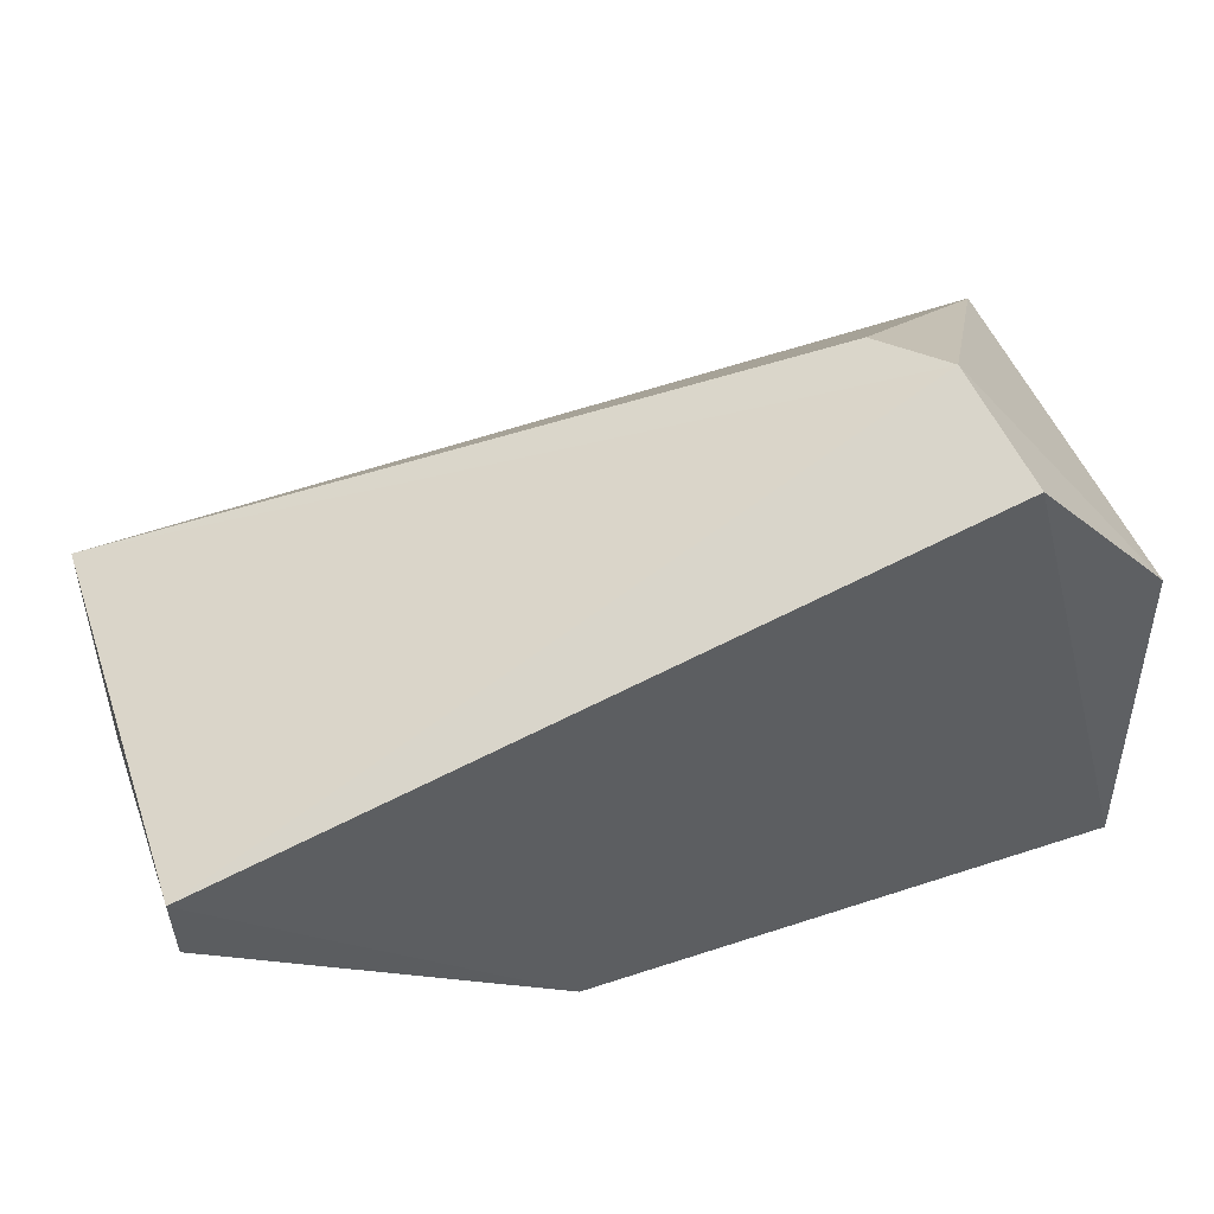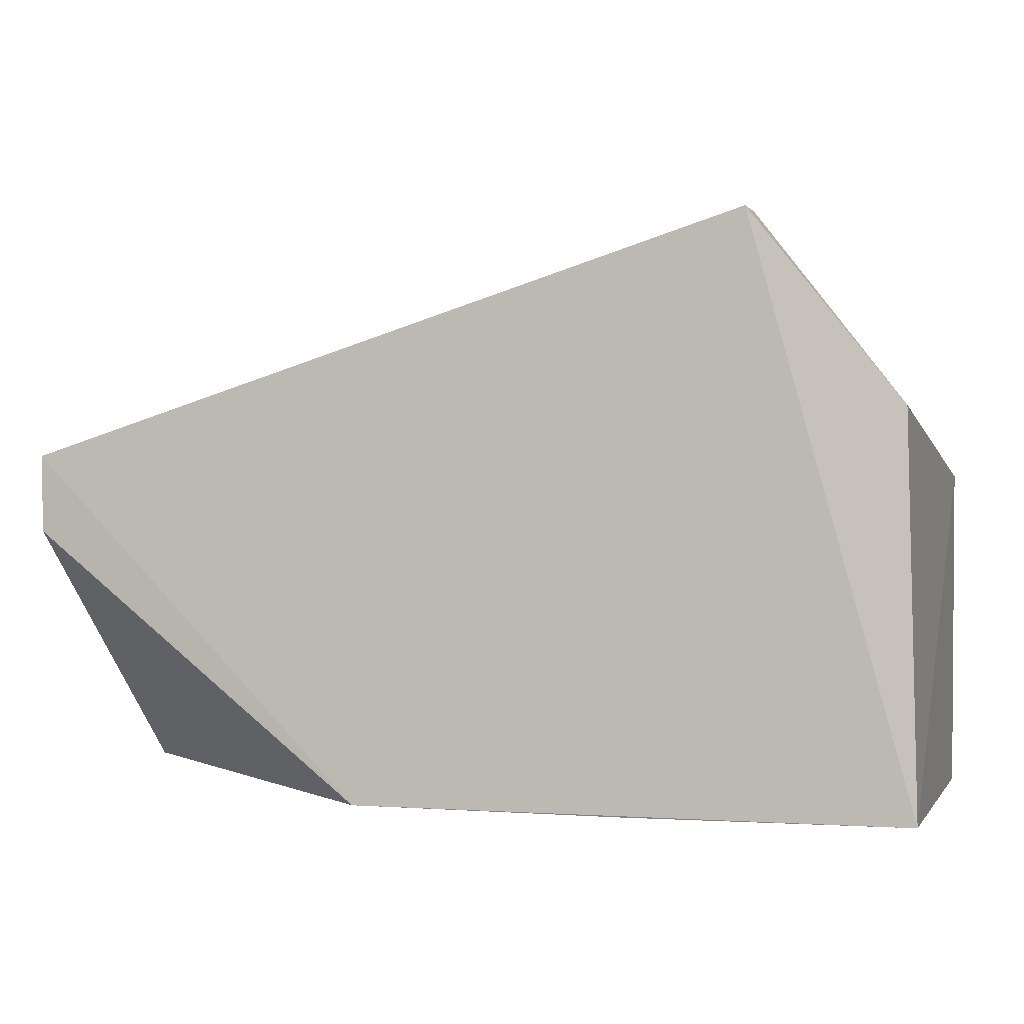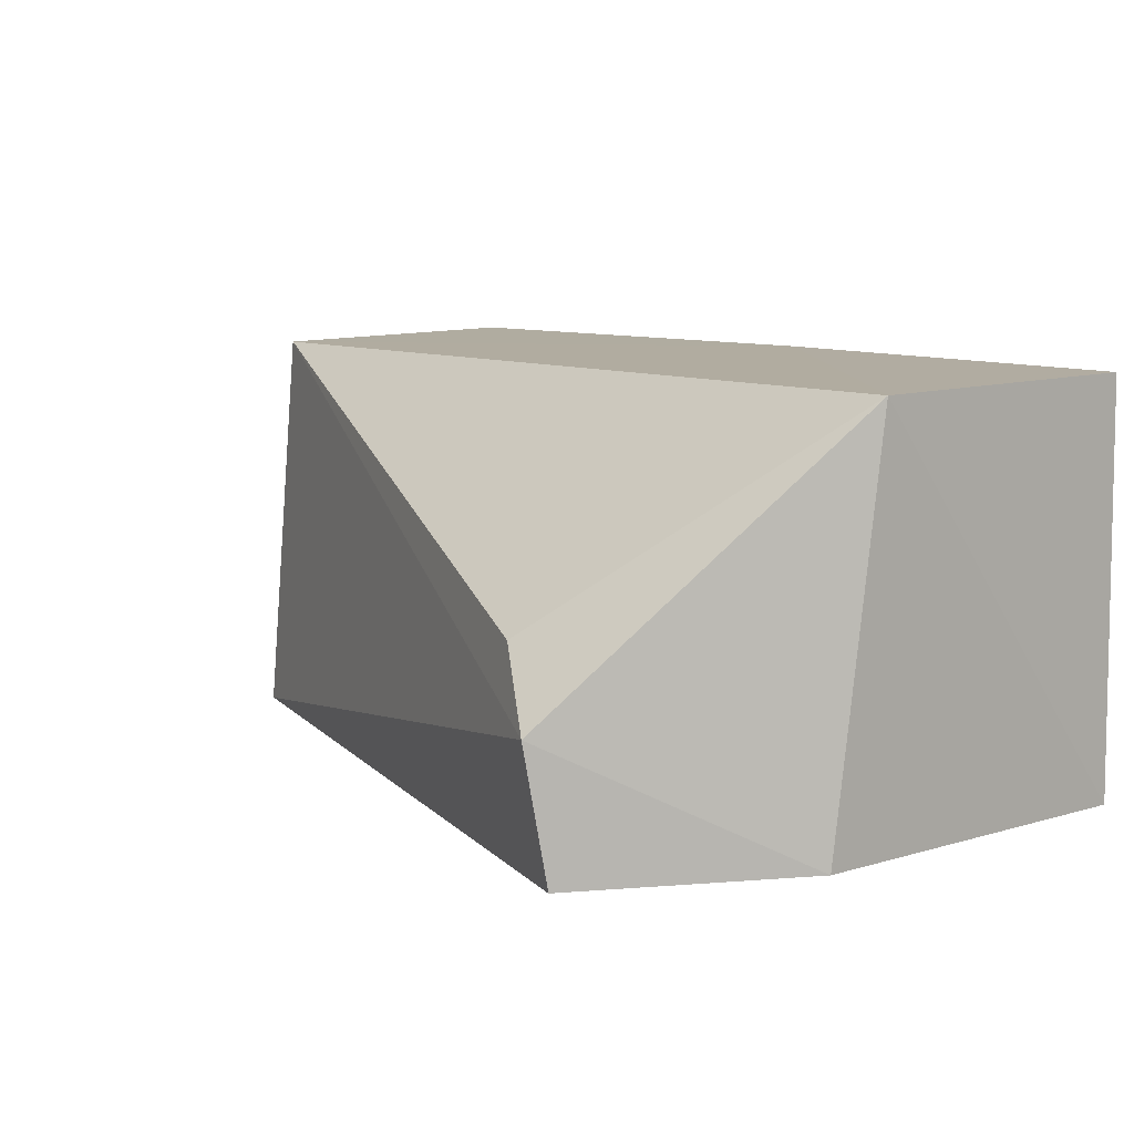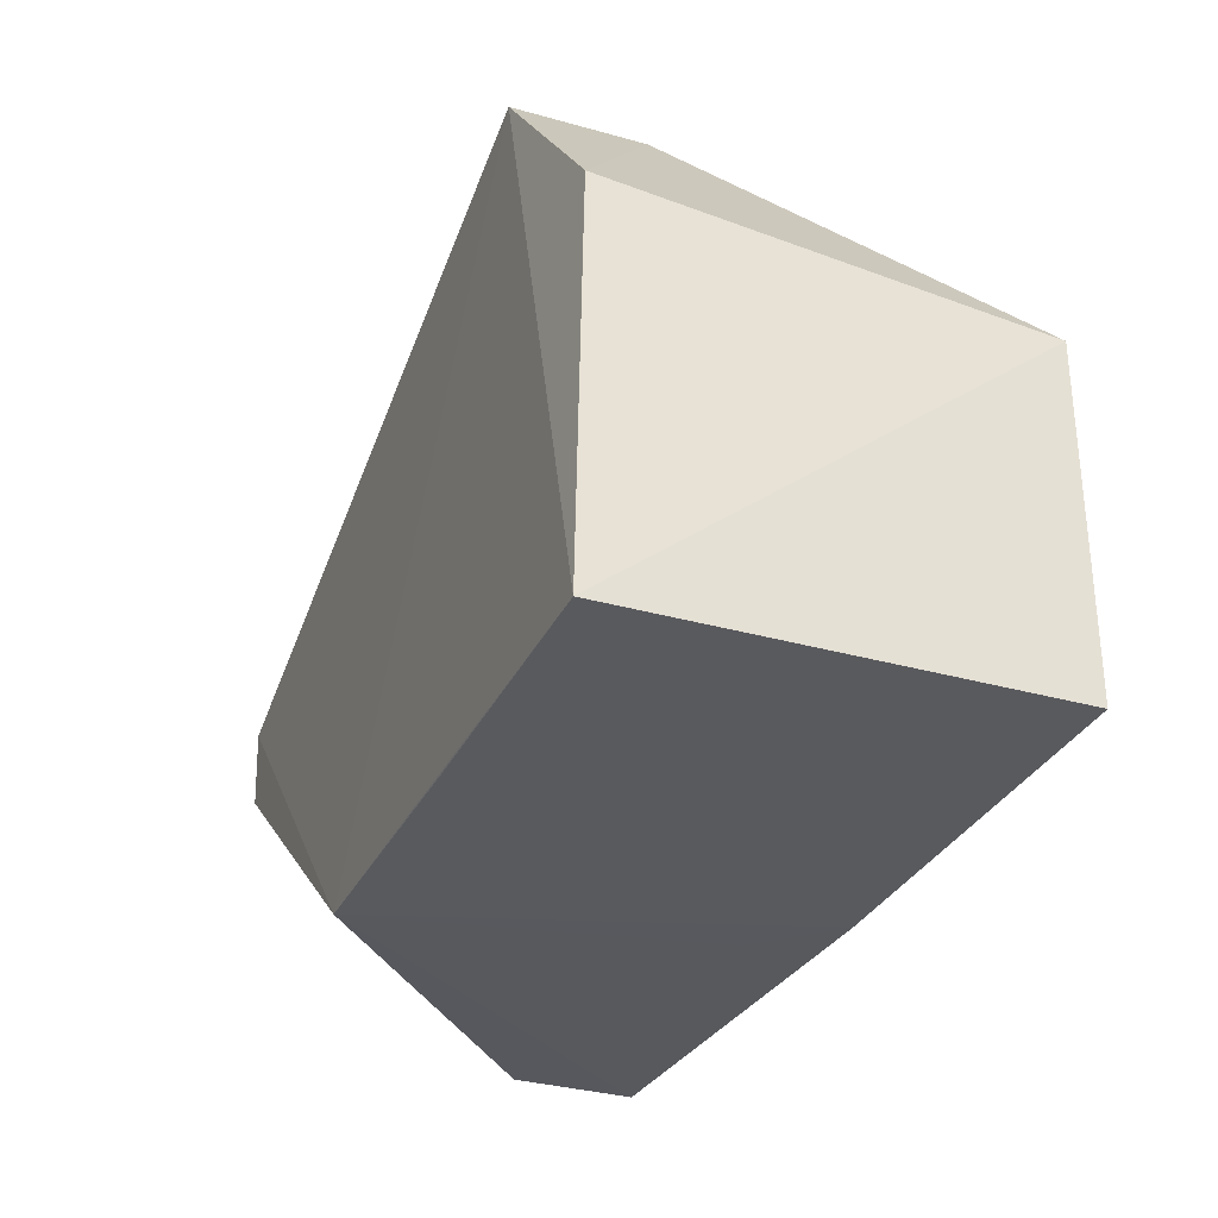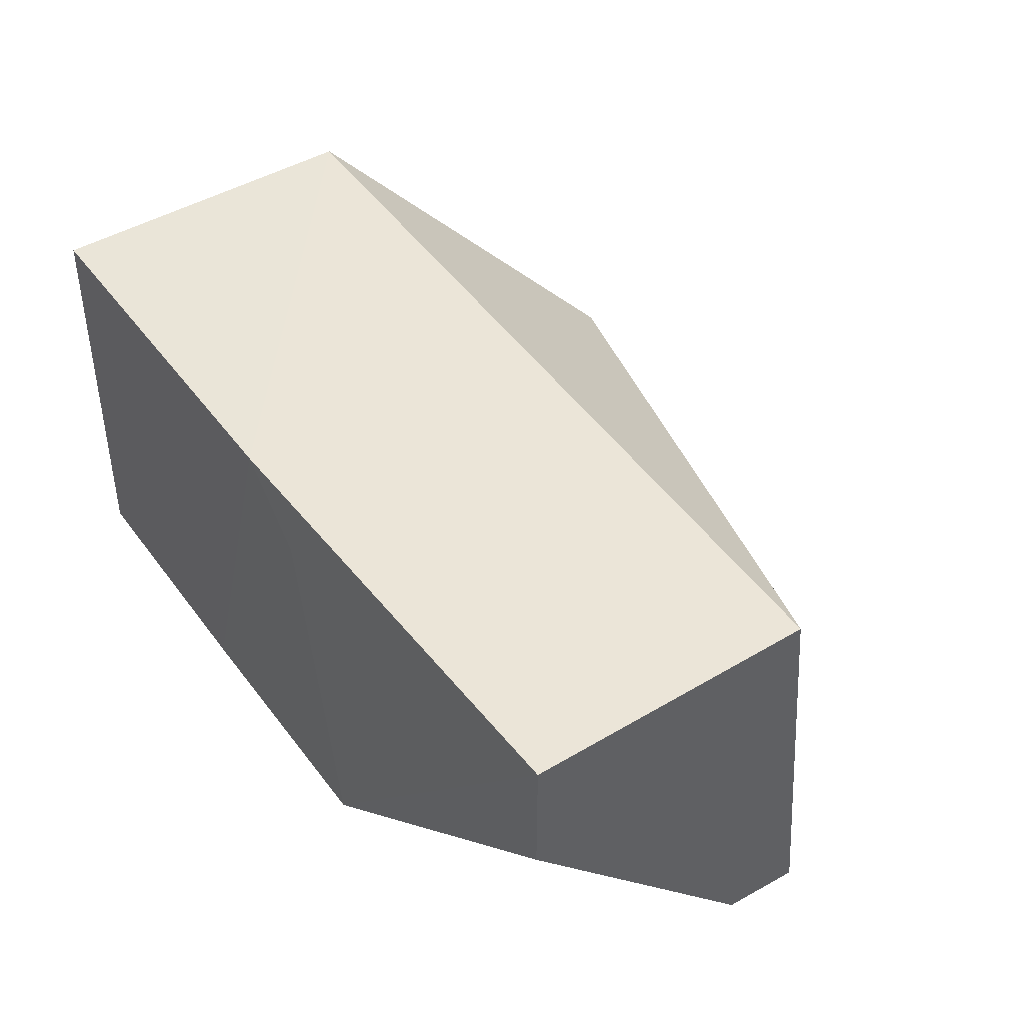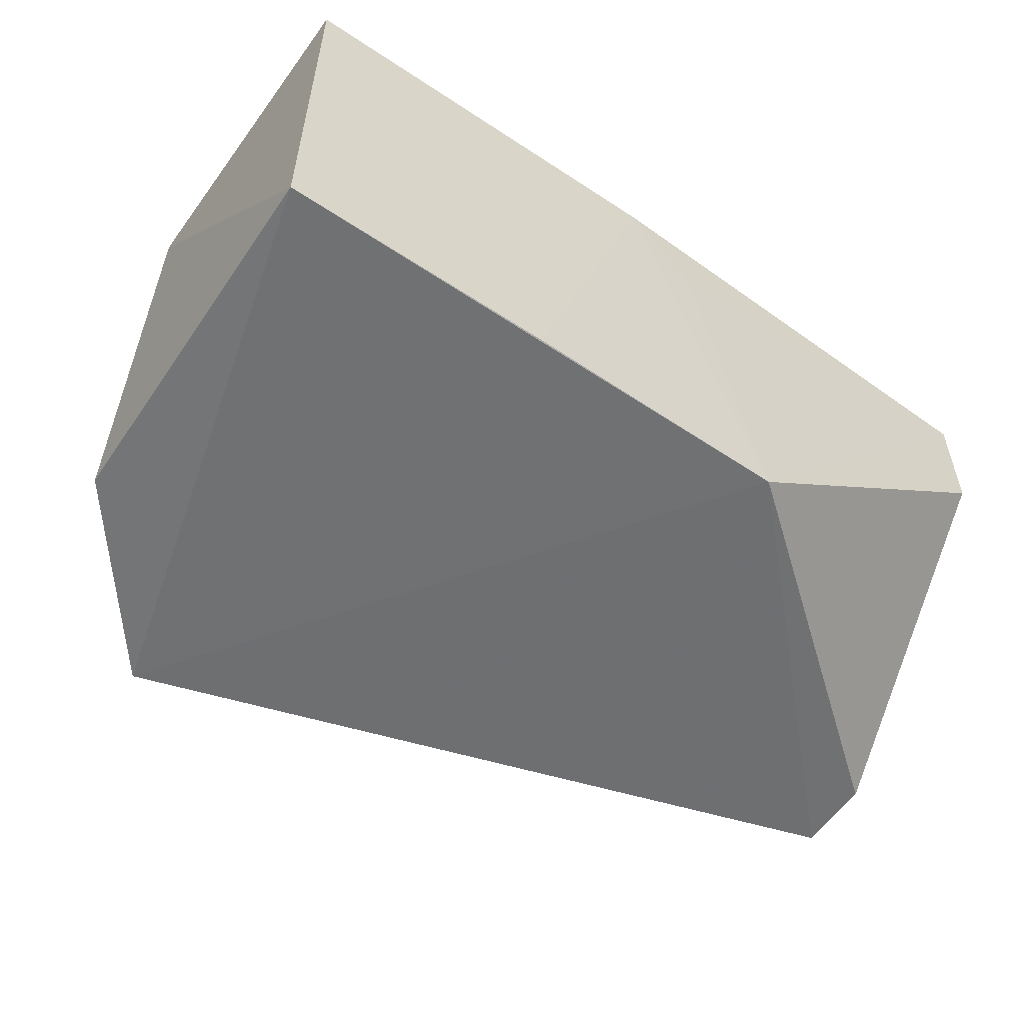
<metadata>
{"format":"obj","ext":"obj","renderer":"f3d","projection":"perspective","resolution":1024,"background":"white","views":[{"elev":52.6,"azim":-19.7,"up":"+Z"},{"elev":-1.6,"azim":16.6,"up":"+Z"},{"elev":9.9,"azim":48.3,"up":"+Y"},{"elev":-31.9,"azim":67.7,"up":"+Z"},{"elev":45.3,"azim":-124.0,"up":"+Y"},{"elev":-55.0,"azim":145.1,"up":"+Y"}]}
</metadata>
<code>
v -0.02229 -0.01417 0.04046
v -0.01168 -0.02216 0.02699
v -0.01137 0.004371 0.002203
v -0.06927 0.004322 0.00331
v -0.06937 -0.02254 0.02481
v -0.01107 0.004345 0.02385
v -0.02132 -0.02287 0.03936
v -0.06898 0.004121 0.02262
v -0.01115 -0.02279 0.001861
v -0.03788 0.004485 0.002215
v -0.02535 -0.009333 0.03885
v -0.04686 -0.02277 0.002072
v -0.06923 -0.003914 0.003321
v -0.02902 -0.02274 0.001882
v -0.04248 -0.000114 0.002261
v -0.0693 -0.0224 0.01974
f 6 1 2
f 7 2 1
f 7 1 5
f 8 5 1
f 8 4 5
f 9 2 7
f 9 6 2
f 9 3 6
f 10 6 3
f 10 8 6
f 10 4 8
f 10 3 9
f 11 8 1
f 11 1 6
f 11 6 8
f 12 9 7
f 12 7 5
f 13 5 4
f 13 4 12
f 14 12 10
f 14 10 9
f 14 9 12
f 15 12 4
f 15 4 10
f 15 10 12
f 16 13 12
f 16 12 5
f 16 5 13

</code>
